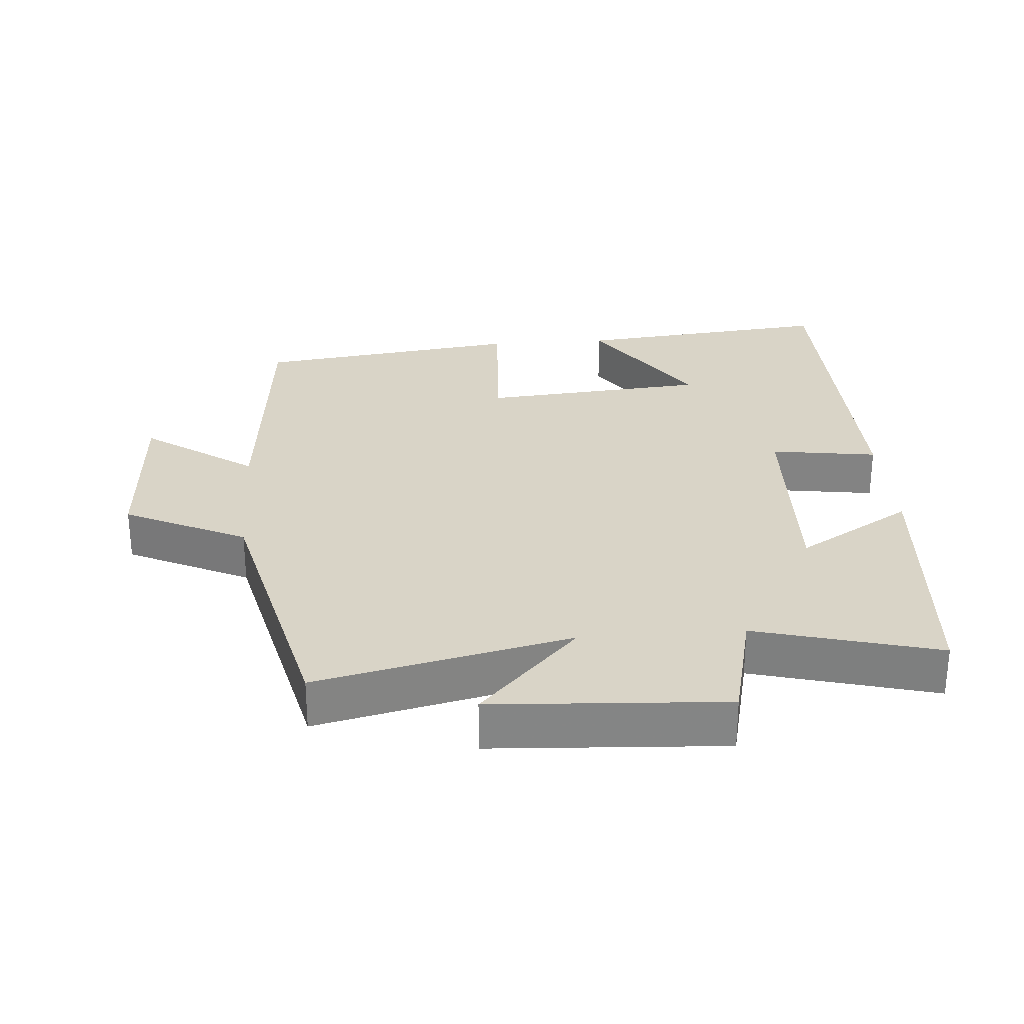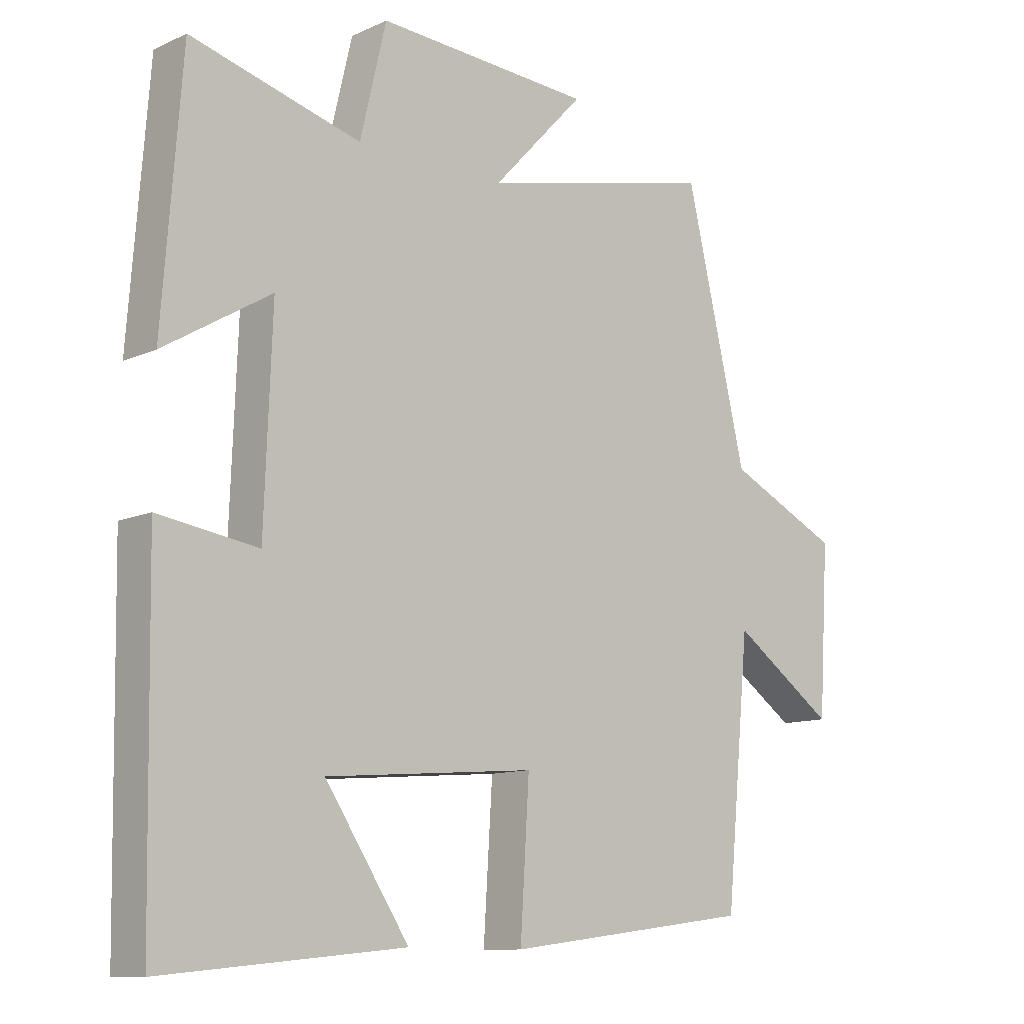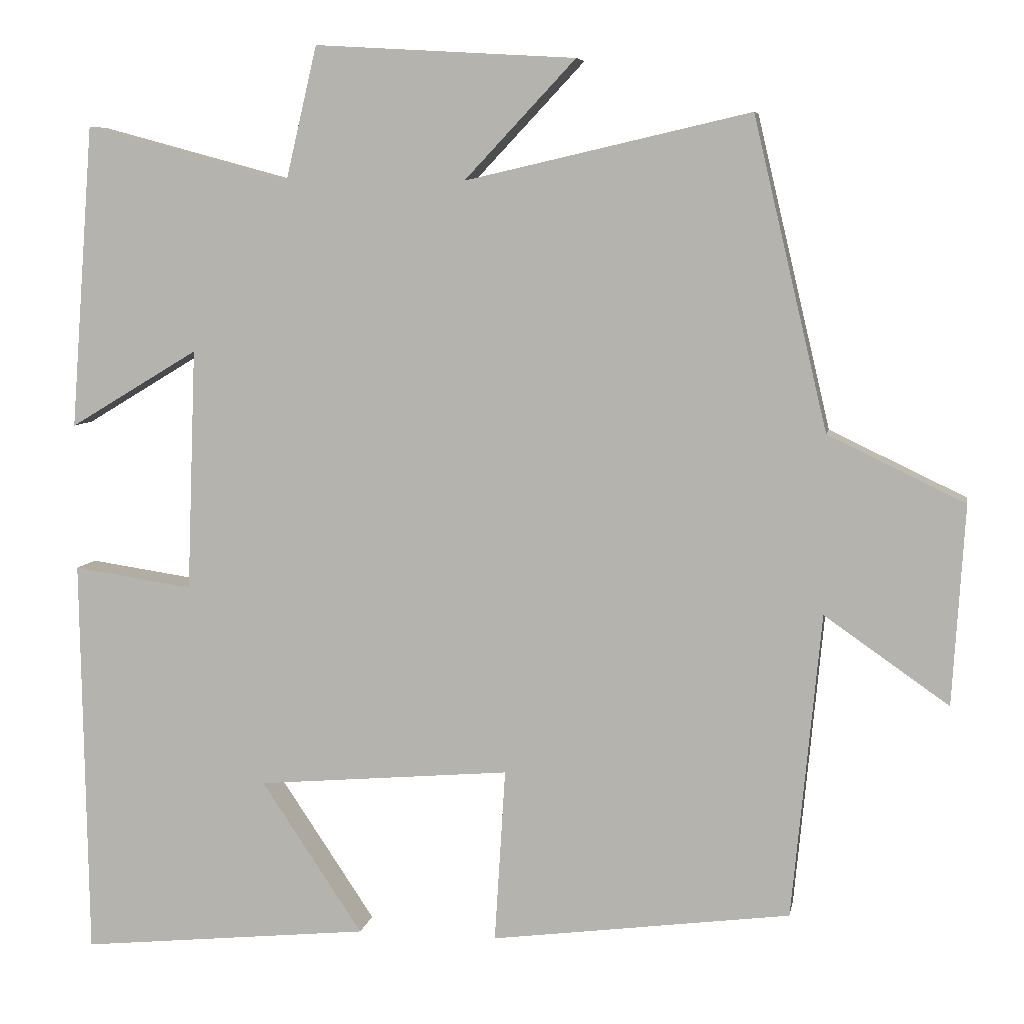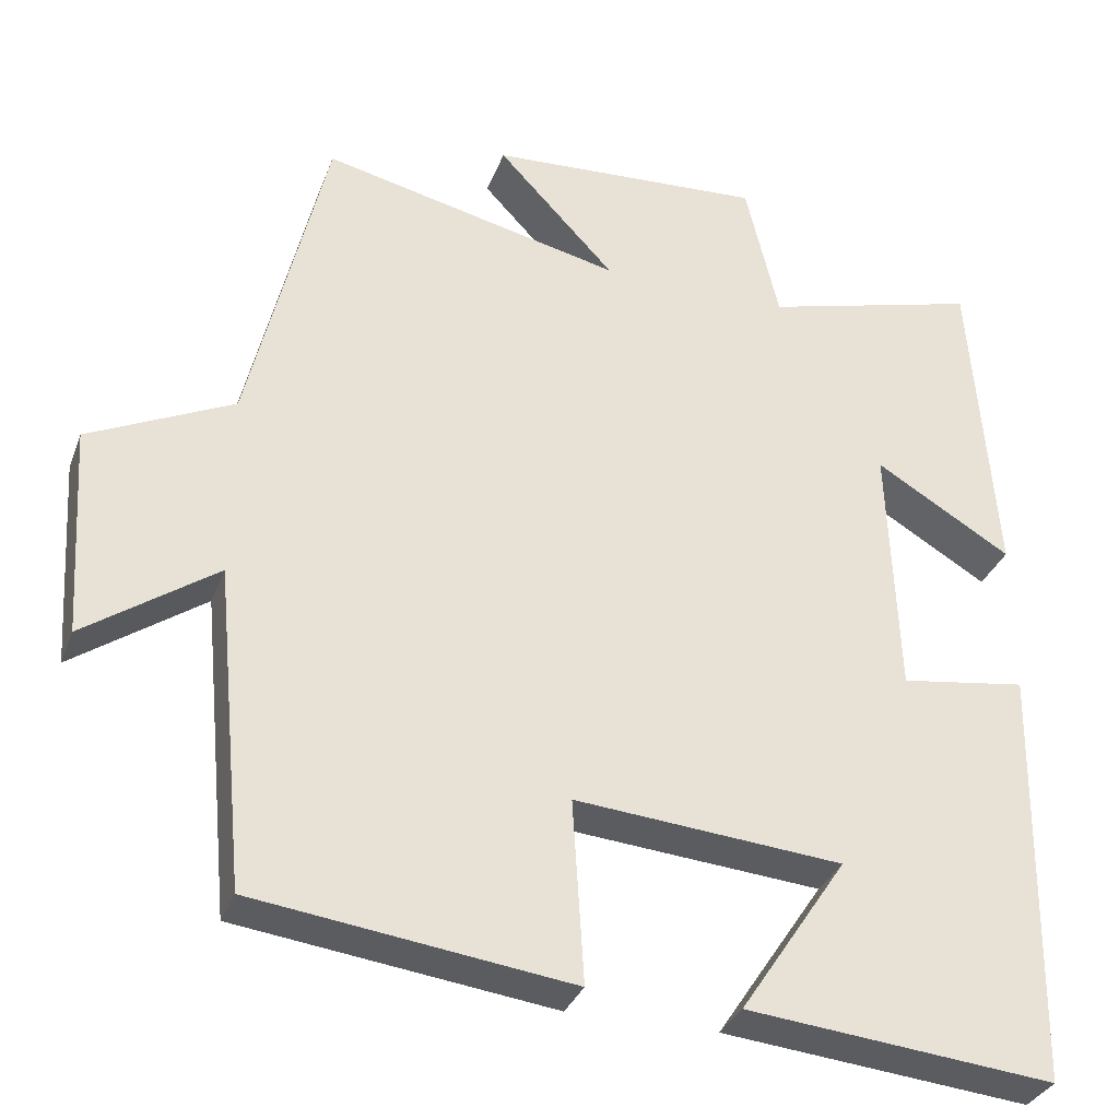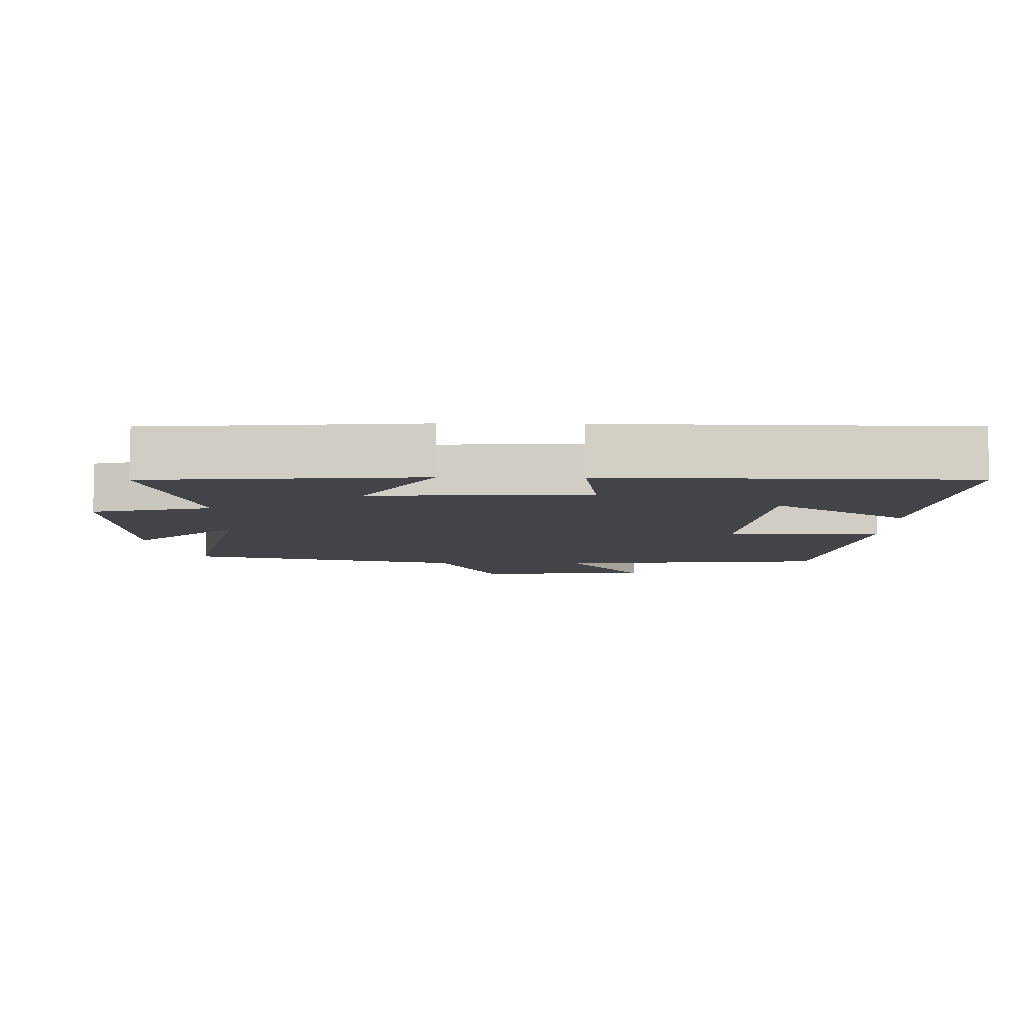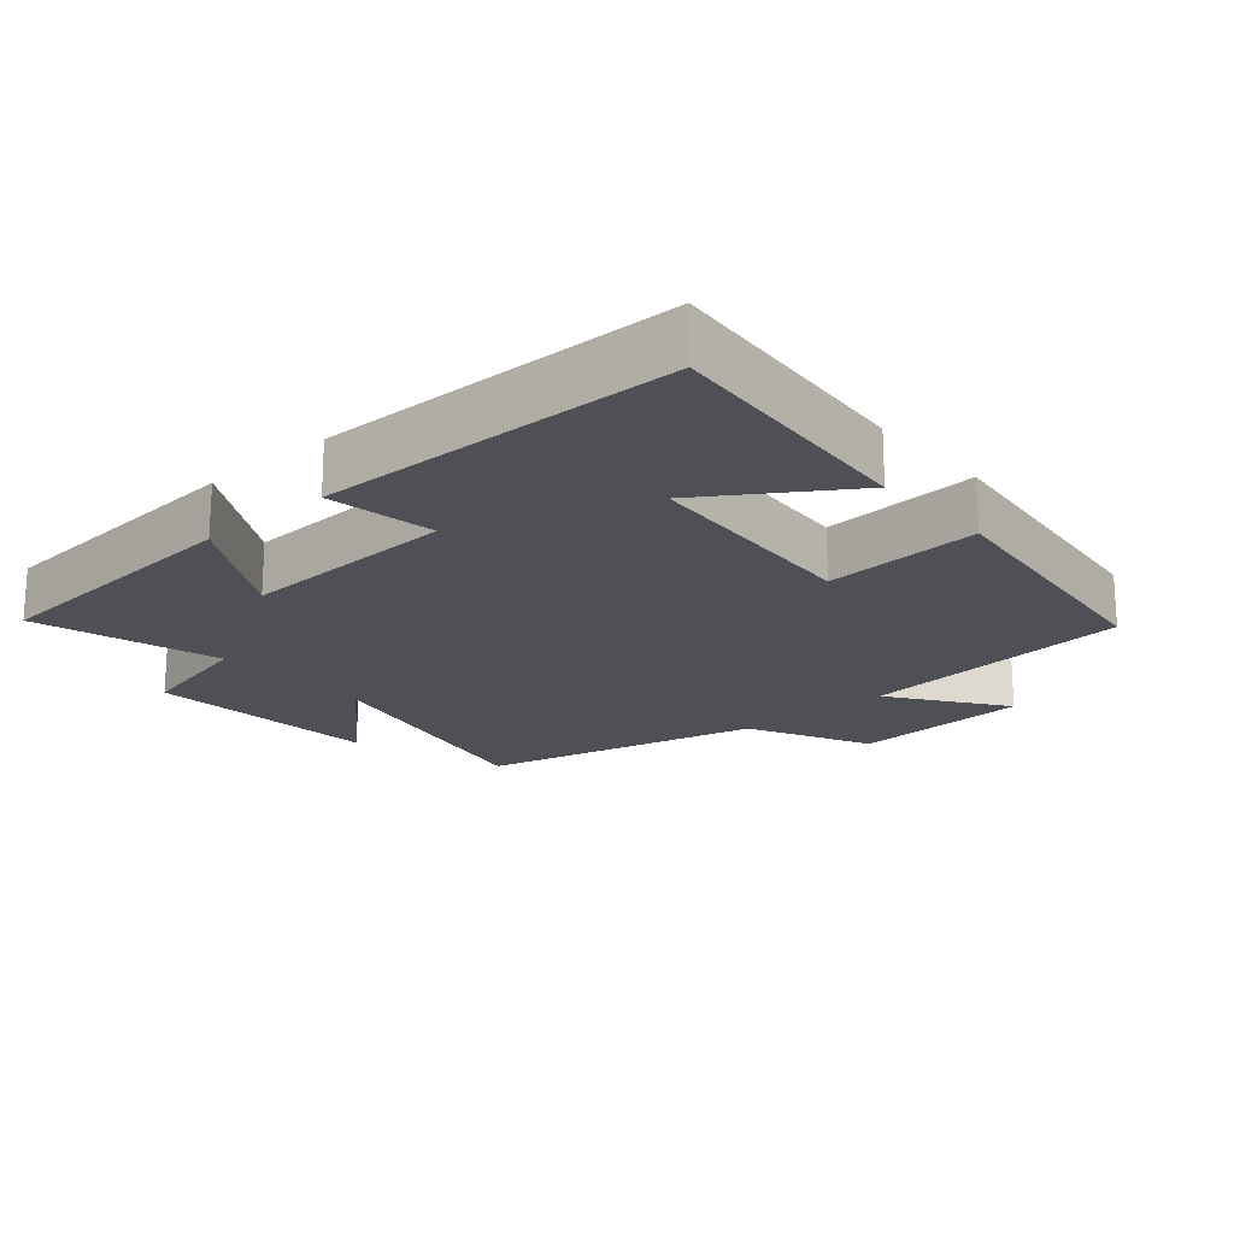
<metadata>
{"format":"obj","ext":"obj","renderer":"f3d","projection":"perspective","resolution":1024,"background":"white","views":[{"elev":28.5,"azim":-4.4,"up":"+Y"},{"elev":-11.2,"azim":137.6,"up":"+Z"},{"elev":6.9,"azim":-169.9,"up":"+Z"},{"elev":-32.7,"azim":-18.7,"up":"+Z"},{"elev":-7.7,"azim":89.0,"up":"+Y"},{"elev":-19.4,"azim":131.4,"up":"+Y"}]}
</metadata>
<code>
v -0.404 0.07 0.585
v -0.033 0.07 0.5
v -0.178 0.07 0.654
v 0.162 0.07 0.674
v 0.203 0.07 0.5
v 0.47 0.07 0.572
v 0.5 0.07 0.176
v 0.332 0.07 0.277
v 0.344 0.07 -0.039
v 0.5 0.07 -0.016
v 0.491 0.07 -0.538
v 0.112 0.07 -0.5
v 0.244 0.07 -0.302
v -0.086 0.07 -0.274
v -0.072 0.07 -0.5
v -0.462 0.07 -0.449
v -0.5 0.07 -0.052
v -0.662 0.07 -0.165
v -0.678 0.07 0.095
v -0.5 0.07 0.18
v -0.404 0 0.585
v -0.033 0 0.5
v -0.178 0 0.654
v 0.162 0 0.674
v 0.203 0 0.5
v 0.47 0 0.572
v 0.5 0 0.176
v 0.332 0 0.277
v 0.344 0 -0.039
v 0.5 0 -0.016
v 0.491 0 -0.538
v 0.112 0 -0.5
v 0.244 0 -0.302
v -0.086 0 -0.274
v -0.072 0 -0.5
v -0.462 0 -0.449
v -0.5 0 -0.052
v -0.662 0 -0.165
v -0.678 0 0.095
v -0.5 0 0.18
f 17 18 19 20
f 17 20 1
f 16 17 1
f 15 16 1
f 14 15 1
f 13 14 1 2
f 10 11 12 13
f 9 10 13
f 8 9 13 2
f 5 6 7 8
f 5 8 2 3
f 3 4 5
f 40 39 38 37
f 21 40 37
f 21 37 36
f 21 36 35
f 21 35 34
f 22 21 34 33
f 33 32 31 30
f 33 30 29
f 22 33 29 28
f 28 27 26 25
f 23 22 28 25
f 25 24 23
f 1 21 22 2
f 2 22 23 3
f 3 23 24 4
f 4 24 25 5
f 5 25 26 6
f 6 26 27 7
f 7 27 28 8
f 8 28 29 9
f 9 29 30 10
f 10 30 31 11
f 11 31 32 12
f 12 32 33 13
f 13 33 34 14
f 14 34 35 15
f 15 35 36 16
f 16 36 37 17
f 17 37 38 18
f 18 38 39 19
f 19 39 40 20
f 20 40 21 1

</code>
